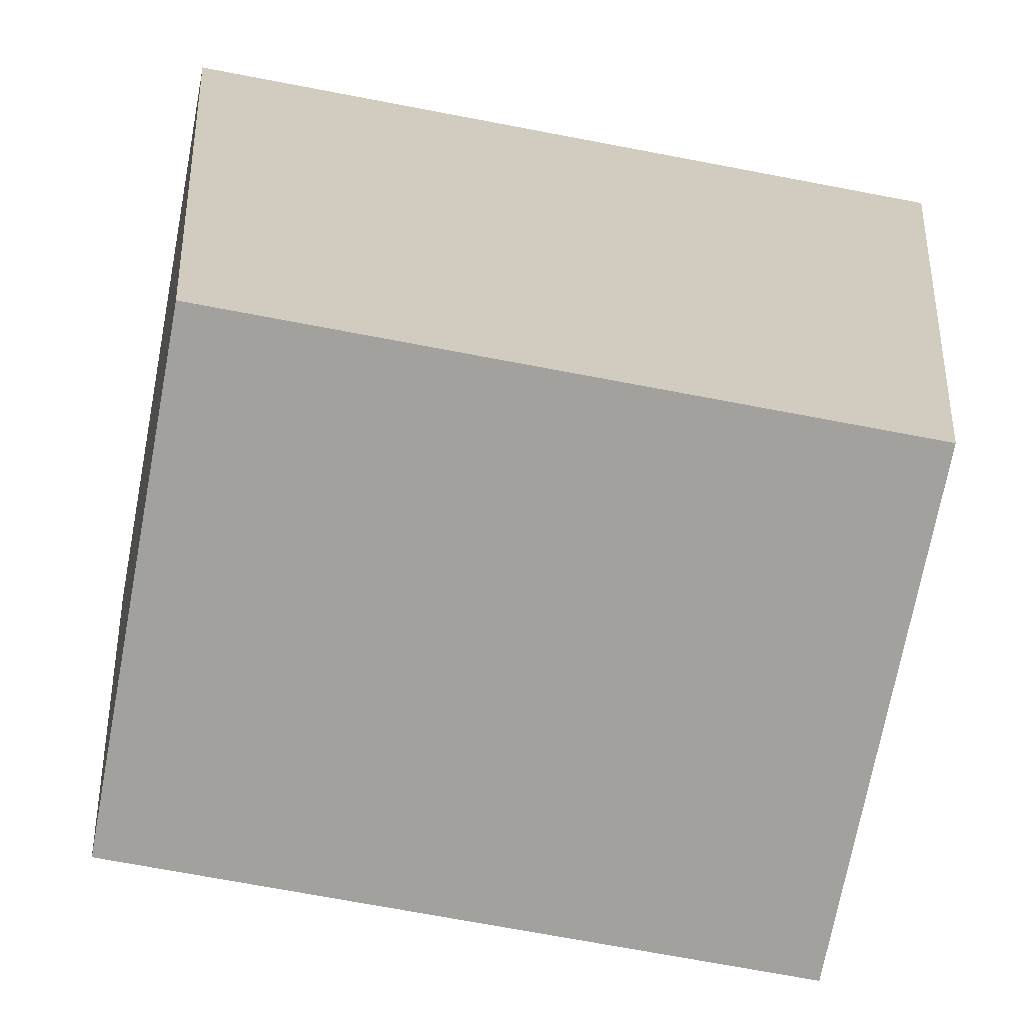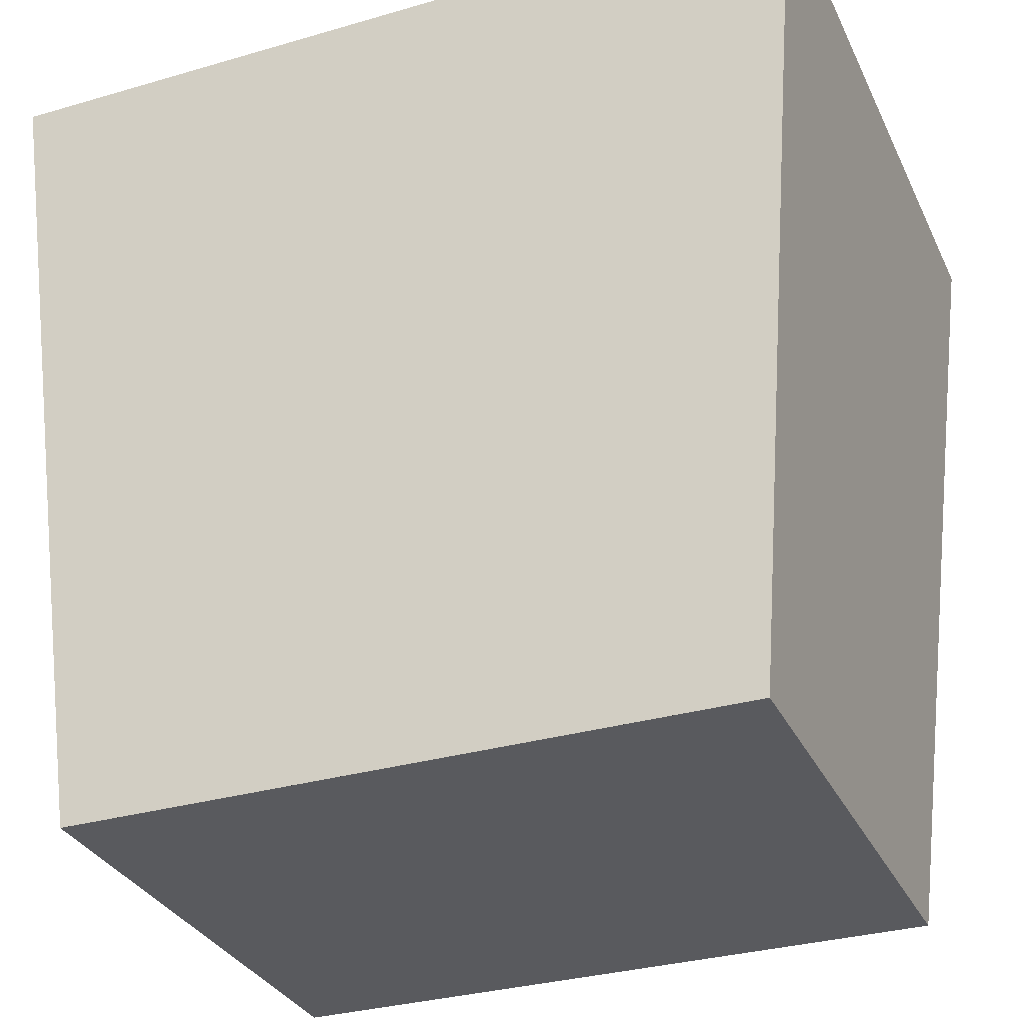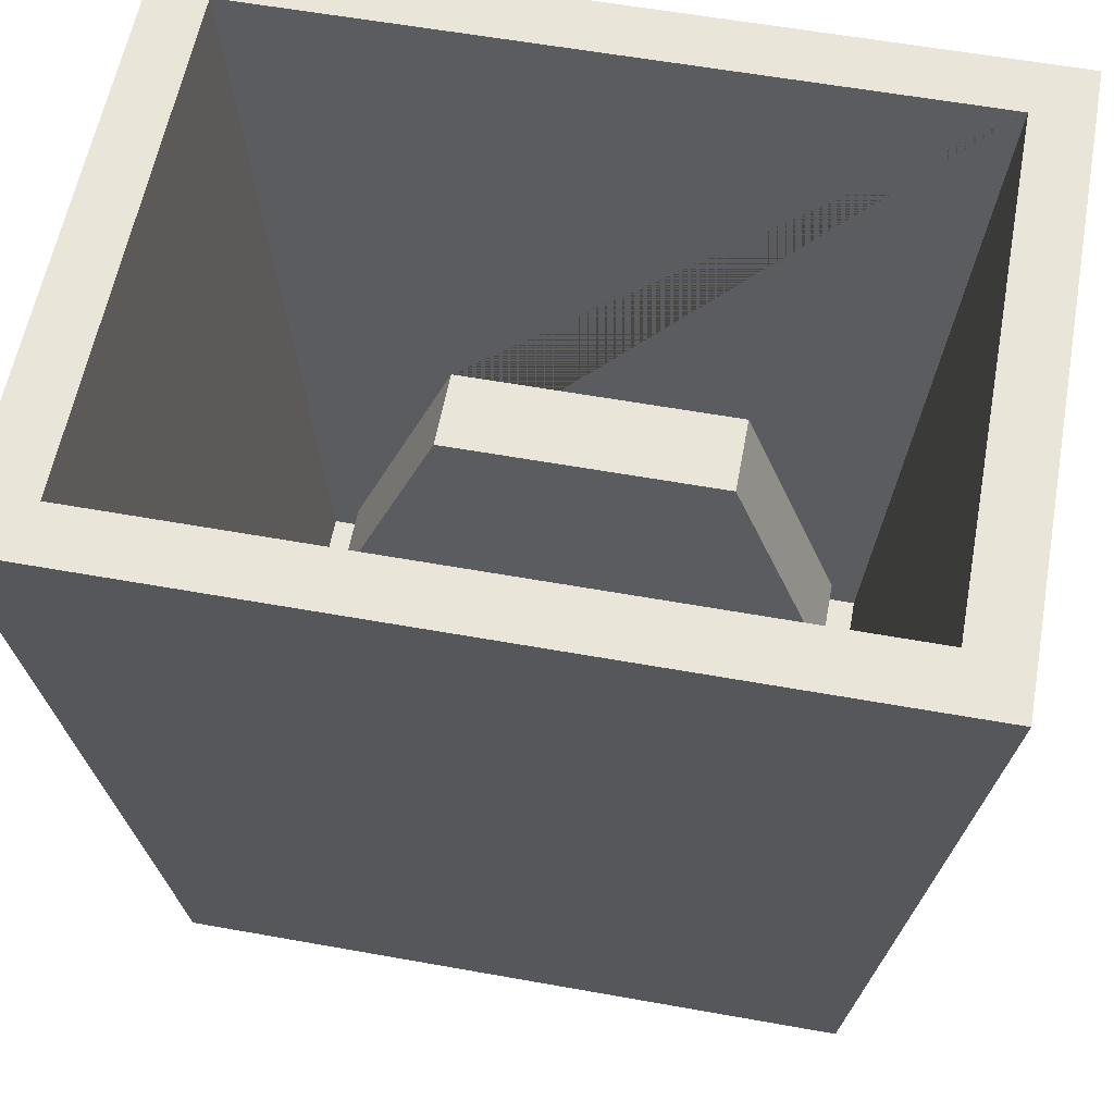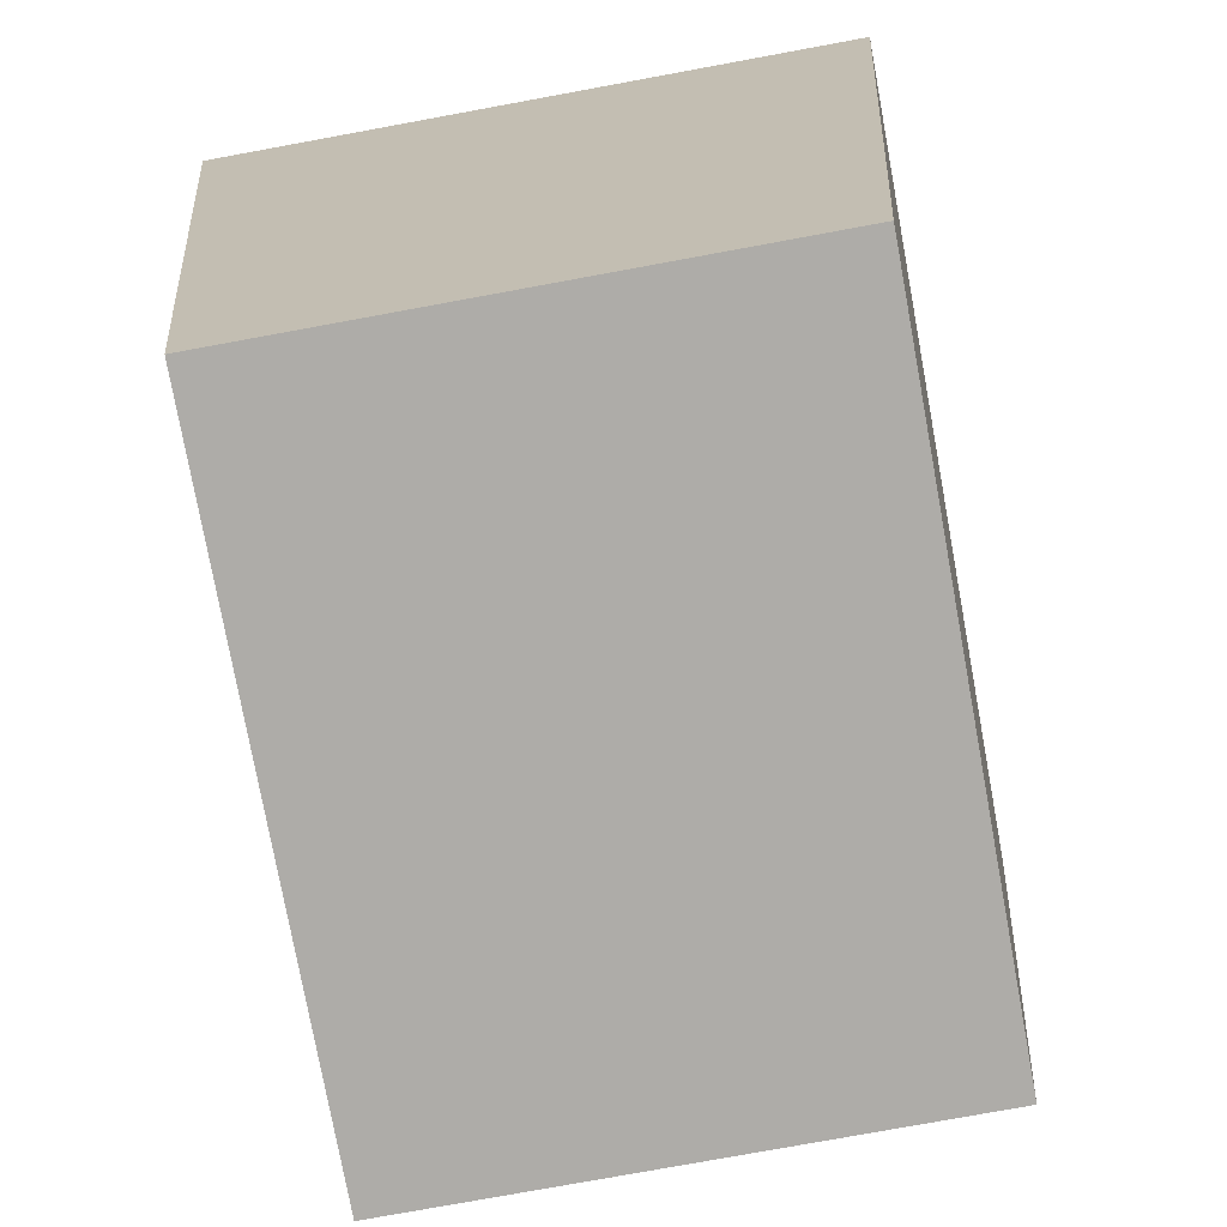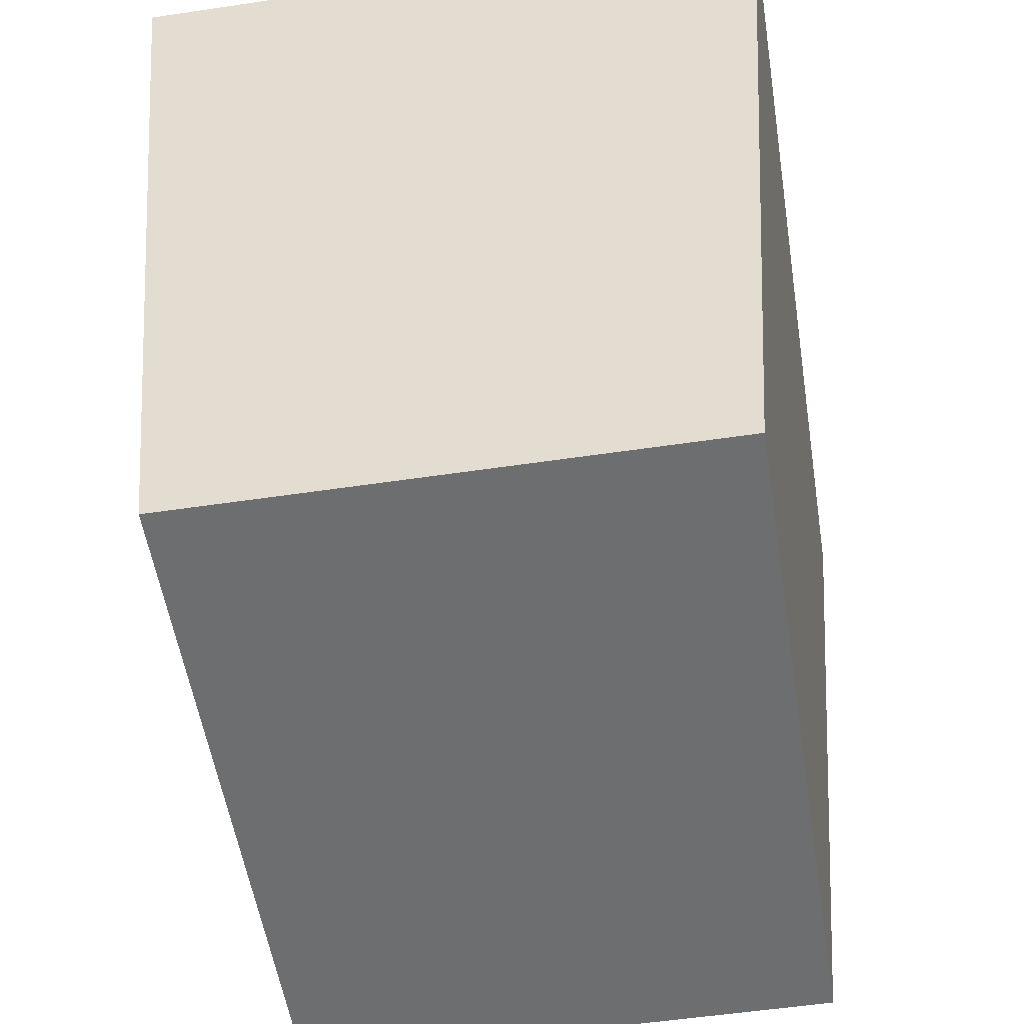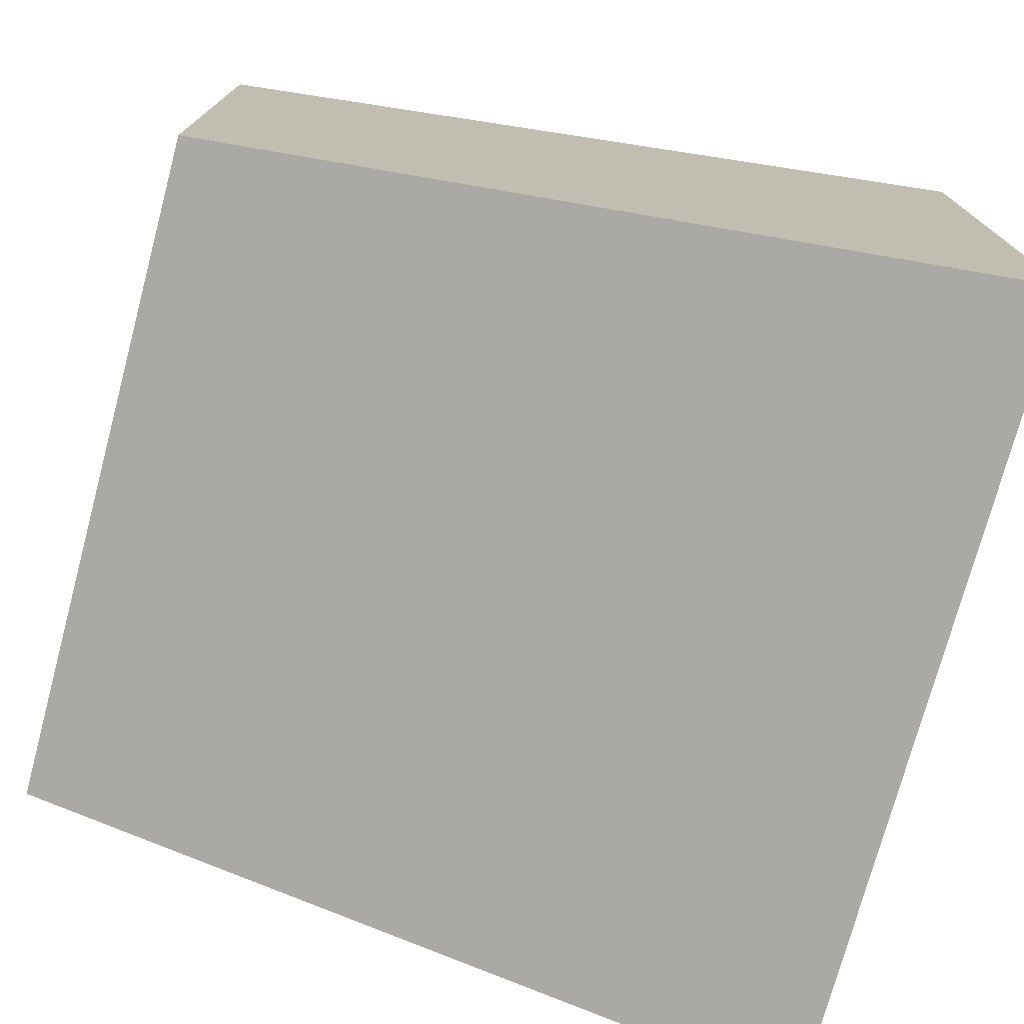
<metadata>
{"format":"obj","ext":"obj","renderer":"f3d","projection":"perspective","resolution":1024,"background":"white","views":[{"elev":-72.0,"azim":-10.7,"up":"+Y"},{"elev":-31.8,"azim":22.3,"up":"+Y"},{"elev":58.6,"azim":-169.5,"up":"+Y"},{"elev":-76.9,"azim":-79.6,"up":"+Y"},{"elev":-54.3,"azim":99.0,"up":"+Y"},{"elev":-74.9,"azim":75.0,"up":"+Z"}]}
</metadata>
<code>
o Cube
v 0.62 0.4 -0.46
v 0.576 -1 -0.448
v 0.62 0.4 0.46
v 0.576 -1 0.448
v -0.62 0.4 -0.46
v -0.576 -1 -0.448
v -0.62 0.4 0.46
v -0.576 -1 0.448
v 0.72 0.4 0.56
v -0.72 0.4 0.56
v 0.72 0.4 -0.56
v -0.72 0.4 -0.56
v 0.496 -0.91 0.368
v -0.496 -0.91 0.368
v 0.496 -0.91 -0.368
v -0.496 -0.91 -0.368
v 0.45 -0.865 0.4581
v 0.45 -0.865 0.3712
v -0.45 -0.865 0.4581
v -0.45 -0.865 0.3712
v 0.2625 -0.415 0.4943
v 0.2625 -0.415 0.4028
v -0.2625 -0.415 0.4943
v -0.2625 -0.415 0.4028
v 0.45 -0.865 0.2212
v -0.45 -0.865 0.2212
v 0.2625 -0.415 0.2528
v -0.2625 -0.415 0.2528
g Cube_Cube_Material
f 1 5 16 15
f 4 17 19 8
f 8 10 12 6
f 6 2 4 8
f 2 11 9 4
f 6 12 11 2
f 3 7 10 9
f 1 3 9 11
f 7 5 12 10
f 5 1 11 12
f 15 16 14 13
f 3 1 15 13
f 5 7 14 16
f 7 3 13 18 22 24 20 14
f 18 17 21 22
f 14 20 18 13
f 19 20 24 23
f 8 19 23 21 17 4 9 10
f 20 19 17 18
f 22 21 23 24
f 24 20 26 28
f 22 24 28 27
f 18 22 27 25
f 20 18 25 26
f 26 25 27 28

</code>
